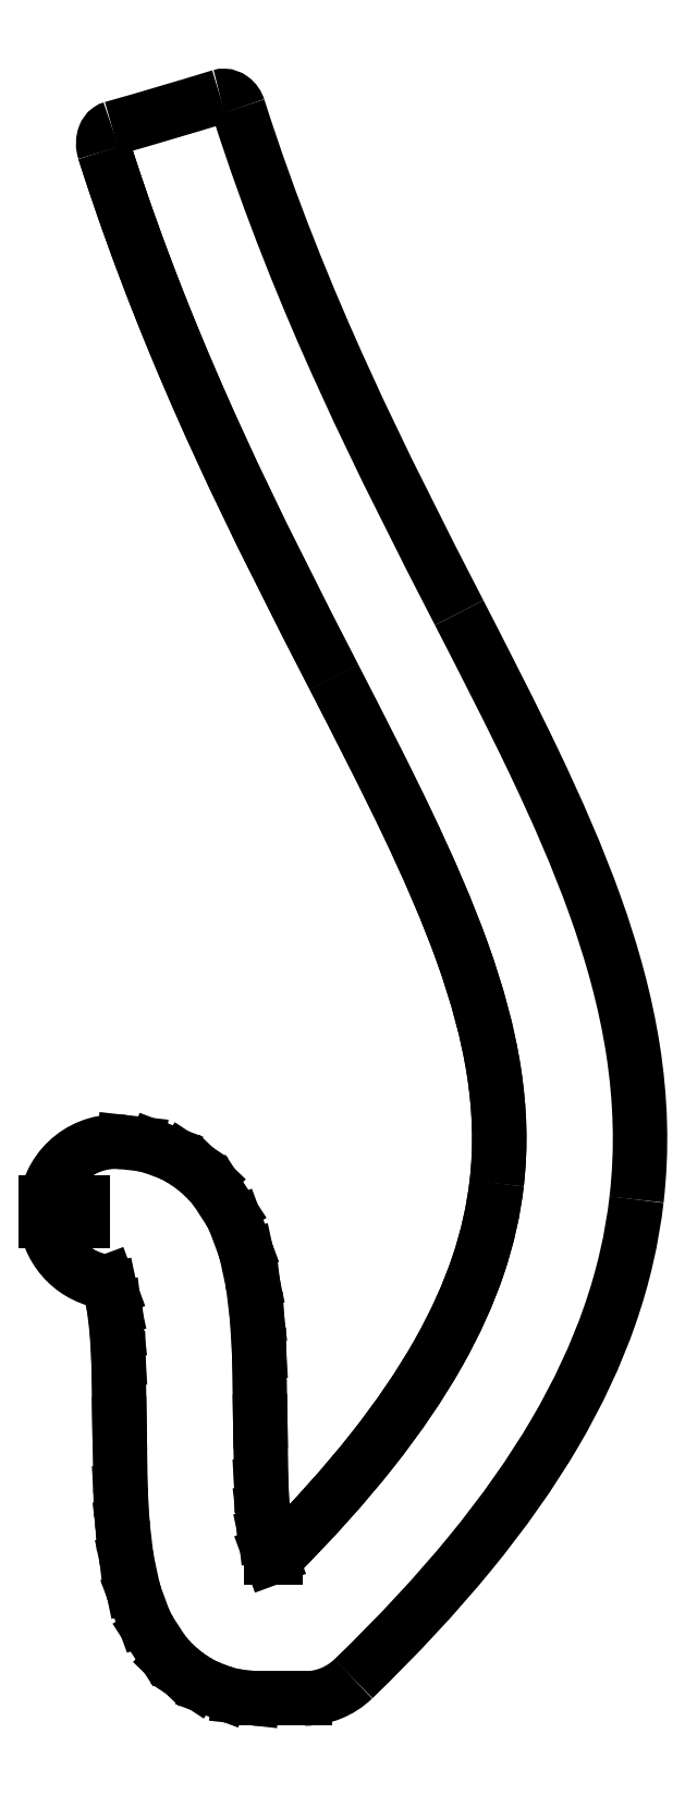
<metadata>
{"format":"dxf","ext":"dxf","renderer":"ezdxf+matplotlib","layout":"modelspace","background":"white","min_lineweight":24,"dpi":150}
</metadata>
<code>
0
SECTION
2
ENTITIES
0
SPLINE
8
Shape2DView007
210
0
220
0
230
1
70
8
71
3
72
8
73
4
74
0
40
0.1546
40
0.1546
40
0.1546
40
0.1546
40
0.3261
40
0.3261
40
0.3261
40
0.3261
10
-578.6
20
105.7
30
0
10
-570.9
20
107.8
30
0
10
-563.2
20
110.1
30
0
10
-555.6
20
112.5
30
0
0
SPLINE
8
Shape2DView007
210
0
220
0
230
1
70
8
71
3
72
14
73
10
74
0
40
0
40
0
40
0
40
0
40
0.1762
40
0.1762
40
0.1762
40
0.524
40
0.524
40
0.524
40
1
40
1
40
1
40
1
10
-555.6
20
112.5
30
0
10
-555.3
20
112.5
30
0
10
-555.1
20
112.6
30
0
10
-554.8
20
112.6
30
0
10
-554.2
20
112.5
30
0
10
-553.6
20
112.3
30
0
10
-553.1
20
112
30
0
10
-552.4
20
111.5
30
0
10
-551.9
20
110.7
30
0
10
-551.7
20
110
30
0
0
SPLINE
8
Shape2DView007
210
0
220
0
230
1
70
8
71
3
72
8
73
4
74
0
40
0.6098
40
0.6098
40
0.6098
40
0.6098
40
0.8569
40
0.8569
40
0.8569
40
0.8569
10
-504.7
20
2.445
30
0
10
-520.6
20
33.51
30
0
10
-538.3
20
67.92
30
0
10
-551.7
20
110
30
0
0
SPLINE
8
Shape2DView007
210
0
220
0
230
1
70
8
71
3
72
17
73
13
74
0
40
0.2621
40
0.2621
40
0.2621
40
0.2621
40
0.349
40
0.349
40
0.349
40
0.436
40
0.436
40
0.436
40
0.5229
40
0.5229
40
0.5229
40
0.6098
40
0.6098
40
0.6098
40
0.6098
10
-466.9
20
-122.6
30
0
10
-465.6
20
-111.8
30
0
10
-466
20
-101.1
30
0
10
-467.6
20
-90.69
30
0
10
-469.2
20
-80.27
30
0
10
-472.1
20
-70.07
30
0
10
-475.7
20
-59.91
30
0
10
-479.4
20
-49.76
30
0
10
-483.8
20
-39.64
30
0
10
-488.7
20
-29.32
30
0
10
-493.6
20
-19
30
0
10
-499.1
20
-8.484
30
0
10
-504.7
20
2.445
30
0
0
SPLINE
8
Shape2DView007
210
0
220
0
230
1
70
8
71
3
72
17
73
13
74
0
40
0
40
0
40
0
40
0
40
0.06552
40
0.06552
40
0.06552
40
0.131
40
0.131
40
0.131
40
0.1966
40
0.1966
40
0.1966
40
0.2621
40
0.2621
40
0.2621
40
0.2621
10
-527.2
20
-224.7
30
0
10
-517.7
20
-215.5
30
0
10
-509.4
20
-206.6
30
0
10
-502.3
20
-197.9
30
0
10
-495.2
20
-189.2
30
0
10
-489.2
20
-180.7
30
0
10
-484.3
20
-172.3
30
0
10
-479.3
20
-163.9
30
0
10
-475.5
20
-155.6
30
0
10
-472.6
20
-147.3
30
0
10
-469.7
20
-139
30
0
10
-467.8
20
-130.7
30
0
10
-466.9
20
-122.6
30
0
0
ELLIPSE
8
Shape2DView007
10
-537.6
20
-213.9
30
0
11
-1.012e-07
21
-15
31
0
40
1
41
6.745e-09
42
0.7683
0
LINE
8
Shape2DView007
10
-547
20
-228.9
30
0
11
-537.6
21
-228.9
31
0
0
ELLIPSE
8
Shape2DView007
10
-547
20
-213.9
30
0
11
-1.004e-07
21
-15
31
0
40
1
41
6.173
42
6.808e-09
0
LINE
8
Shape2DView007
10
-551.6
20
-228.5
30
0
11
-548.6
21
-228.8
31
0
0
ELLIPSE
8
Shape2DView007
10
-549.9
20
-213.6
30
0
11
-1.079e-07
21
-15
31
0
40
1
41
5.926
42
6.173
0
LINE
8
Shape2DView007
10
-557.7
20
-226.7
30
0
11
-555.2
21
-227.6
31
0
0
ELLIPSE
8
Shape2DView007
10
-552.5
20
-212.6
30
0
11
-8.899e-08
21
-15
31
0
40
1
41
5.7
42
5.926
0
LINE
8
Shape2DView007
10
-562.4
20
-224
30
0
11
-560.7
21
-225.1
31
0
0
ELLIPSE
8
Shape2DView007
10
-554.1
20
-211.5
30
0
11
-9.019e-08
21
-15
31
0
40
1
41
5.517
42
5.7
0
LINE
8
Shape2DView007
10
-566
20
-220.9
30
0
11
-564.5
21
-222.3
31
0
0
ELLIPSE
8
Shape2DView007
10
-555.6
20
-210.1
30
0
11
-1.033e-07
21
-15
31
0
40
1
41
5.287
42
5.517
0
LINE
8
Shape2DView007
10
-570.5
20
-214.7
30
0
11
-568.2
21
-218.3
31
0
0
ELLIPSE
8
Shape2DView007
10
-557.9
20
-206.5
30
0
11
-9.467e-08
21
-15
31
0
40
1
41
5.065
42
5.287
0
LINE
8
Shape2DView007
10
-573.7
20
-207.1
30
0
11
-572
21
-211.7
31
0
0
ELLIPSE
8
Shape2DView007
10
-559.6
20
-201.9
30
0
11
-1.006e-07
21
-15
31
0
40
1
41
4.921
42
5.065
0
LINE
8
Shape2DView007
10
-575.4
20
-199.7
30
0
11
-574.3
21
-205
31
0
0
ELLIPSE
8
Shape2DView007
10
-560.7
20
-196.5
30
0
11
-9.499e-08
21
-15
31
0
40
1
41
4.829
42
4.921
0
LINE
8
Shape2DView007
10
-576.4
20
-192.3
30
0
11
-575.6
21
-198.3
31
0
0
ELLIPSE
8
Shape2DView007
10
-561.5
20
-190.5
30
0
11
-1.014e-07
21
-15
31
0
40
1
41
4.771
42
4.829
0
LINE
8
Shape2DView007
10
-576.8
20
-184.8
30
0
11
-576.4
21
-191.4
31
0
0
ELLIPSE
8
Shape2DView007
10
-561.8
20
-184
30
0
11
-1.011e-07
21
-15
31
0
40
1
41
4.728
42
4.771
0
LINE
8
Shape2DView007
10
-577
20
-170.3
30
0
11
-576.8
21
-184.2
31
0
0
LINE
8
Shape2DView007
10
-577.3
20
-156.5
30
0
11
-577
21
-170.3
31
0
0
LINE
8
Shape2DView007
10
-577.6
20
-150.7
30
0
11
-577.3
21
-156.5
31
0
0
LINE
8
Shape2DView007
10
-578.2
20
-145.6
30
0
11
-577.6
21
-150.7
31
0
0
LINE
8
Shape2DView007
10
-579
20
-141.8
30
0
11
-578.2
21
-145.6
31
0
0
LINE
8
Shape2DView007
10
-579.7
20
-140.1
30
0
11
-579
21
-141.8
31
0
0
ELLIPSE
8
Shape2DView007
10
-577.8
20
-125.3
30
0
11
-9.624e-08
21
-15
31
0
40
1
41
4.846
42
6.162
0
LINE
8
Shape2DView007
10
-592.7
20
-127.3
30
0
11
-584.8
21
-127.3
31
0
0
LINE
8
Shape2DView007
10
-584.8
20
-127.3
30
0
11
-584.8
21
-123.3
31
0
0
LINE
8
Shape2DView007
10
-584.8
20
-123.3
30
0
11
-592.7
21
-123.3
31
0
0
ELLIPSE
8
Shape2DView007
10
-577.8
20
-125.3
30
0
11
-9.624e-08
21
-15
31
0
40
1
41
3.031
42
4.579
0
LINE
8
Shape2DView007
10
-576.2
20
-110.3
30
0
11
-573
21
-110.7
31
0
0
ELLIPSE
8
Shape2DView007
10
-574.7
20
-125.6
30
0
11
-1.01e-07
21
-15
31
0
40
1
41
2.781
42
3.031
0
LINE
8
Shape2DView007
10
-569.4
20
-111.6
30
0
11
-566.7
21
-112.6
31
0
0
ELLIPSE
8
Shape2DView007
10
-572
20
-126.6
30
0
11
-9.574e-08
21
-15
31
0
40
1
41
2.554
42
2.781
0
LINE
8
Shape2DView007
10
-563.6
20
-114.1
30
0
11
-561.9
21
-115.3
31
0
0
ELLIPSE
8
Shape2DView007
10
-570.2
20
-127.8
30
0
11
-8.311e-08
21
-15
31
0
40
1
41
2.375
42
2.554
0
LINE
8
Shape2DView007
10
-559.8
20
-117
30
0
11
-558.3
21
-118.4
31
0
0
ELLIPSE
8
Shape2DView007
10
-568.7
20
-129.2
30
0
11
-9e-08
21
-15
31
0
40
1
41
2.147
42
2.375
0
LINE
8
Shape2DView007
10
-556.2
20
-121
30
0
11
-553.7
21
-124.8
31
0
0
ELLIPSE
8
Shape2DView007
10
-566.3
20
-132.9
30
0
11
-8.032e-08
21
-15
31
0
40
1
41
1.926
42
2.147
0
LINE
8
Shape2DView007
10
-552.3
20
-127.7
30
0
11
-550.5
21
-132.4
31
0
0
ELLIPSE
8
Shape2DView007
10
-564.6
20
-137.6
30
0
11
-1.084e-07
21
-15
31
0
40
1
41
1.782
42
1.926
0
LINE
8
Shape2DView007
10
-549.9
20
-134.5
30
0
11
-548.7
21
-140
31
0
0
ELLIPSE
8
Shape2DView007
10
-563.4
20
-143.2
30
0
11
-1.007e-07
21
-15
31
0
40
1
41
1.689
42
1.782
0
LINE
8
Shape2DView007
10
-548.5
20
-141.4
30
0
11
-547.8
21
-147.6
31
0
0
ELLIPSE
8
Shape2DView007
10
-562.7
20
-149.3
30
0
11
-1.01e-07
21
-15
31
0
40
1
41
1.63
42
1.689
0
LINE
8
Shape2DView007
10
-547.7
20
-148.4
30
0
11
-547.3
21
-155.1
31
0
0
ELLIPSE
8
Shape2DView007
10
-562.3
20
-156
30
0
11
-1.008e-07
21
-15
31
0
40
1
41
1.587
42
1.63
0
LINE
8
Shape2DView007
10
-547.3
20
-155.7
30
0
11
-547.1
21
-169.8
31
0
0
ELLIPSE
8
Shape2DView007
10
-562.1
20
-170.1
30
0
11
-1.011e-07
21
-15
31
0
40
1
41
1.587
42
1.587
0
LINE
8
Shape2DView007
10
-547.1
20
-169.8
30
0
11
-546.8
21
-183.4
31
0
0
LINE
8
Shape2DView007
10
-546.8
20
-183.4
30
0
11
-546.5
21
-189.2
31
0
0
LINE
8
Shape2DView007
10
-546.5
20
-189.2
30
0
11
-545.9
21
-194.1
31
0
0
LINE
8
Shape2DView007
10
-545.9
20
-194.1
30
0
11
-545.2
21
-197.8
31
0
0
LINE
8
Shape2DView007
10
-545.2
20
-197.8
30
0
11
-544.7
21
-198.9
31
0
0
LINE
8
Shape2DView007
10
-544.7
20
-198.9
30
0
11
-543.8
21
-198.9
31
0
0
SPLINE
8
Shape2DView007
210
0
220
0
230
1
70
8
71
3
72
17
73
13
74
0
40
0.01094
40
0.01094
40
0.01094
40
0.01094
40
0.07373
40
0.07373
40
0.07373
40
0.1365
40
0.1365
40
0.1365
40
0.1993
40
0.1993
40
0.1993
40
0.2621
40
0.2621
40
0.2621
40
0.2621
10
-543.8
20
-198.9
30
0
10
-535.8
20
-190.9
30
0
10
-529
20
-183.3
30
0
10
-523.2
20
-176.1
30
0
10
-517.5
20
-168.8
30
0
10
-512.9
20
-162
30
0
10
-509.2
20
-155.4
30
0
10
-505.4
20
-148.9
30
0
10
-502.7
20
-142.6
30
0
10
-500.6
20
-136.6
30
0
10
-498.6
20
-130.6
30
0
10
-497.3
20
-124.8
30
0
10
-496.7
20
-119.1
30
0
0
SPLINE
8
Shape2DView007
210
0
220
0
230
1
70
8
71
3
72
17
73
13
74
0
40
0.2621
40
0.2621
40
0.2621
40
0.2621
40
0.349
40
0.349
40
0.349
40
0.436
40
0.436
40
0.436
40
0.5229
40
0.5229
40
0.5229
40
0.6098
40
0.6098
40
0.6098
40
0.6098
10
-496.7
20
-119.1
30
0
10
-495.8
20
-111.2
30
0
10
-496
20
-103.4
30
0
10
-497.3
20
-95.3
30
0
10
-498.5
20
-87.21
30
0
10
-500.8
20
-78.84
30
0
10
-504
20
-70.03
30
0
10
-507.1
20
-61.23
30
0
10
-511.1
20
-52
30
0
10
-515.8
20
-42.24
30
0
10
-520.5
20
-32.48
30
0
10
-525.7
20
-22.2
30
0
10
-531.4
20
-11.27
30
0
0
SPLINE
8
Shape2DView007
210
0
220
0
230
1
70
8
71
3
72
8
73
4
74
0
40
0.6098
40
0.6098
40
0.6098
40
0.6098
40
0.8568
40
0.8568
40
0.8568
40
0.8568
10
-531.4
20
-11.27
30
0
10
-547.3
20
19.79
30
0
10
-566
20
56.03
30
0
10
-580.3
20
100.8
30
0
0
SPLINE
8
Shape2DView007
210
0
220
0
230
1
70
8
71
3
72
17
73
13
74
0
40
0
40
0
40
0
40
0
40
0.1528
40
0.1528
40
0.1528
40
0.4508
40
0.4508
40
0.4508
40
0.9032
40
0.9032
40
0.9032
40
1
40
1
40
1
40
1
10
-578.6
20
105.7
30
0
10
-578.8
20
105.6
30
0
10
-579.1
20
105.5
30
0
10
-579.3
20
105.3
30
0
10
-579.7
20
105
30
0
10
-580.1
20
104.5
30
0
10
-580.3
20
104
30
0
10
-580.6
20
103.2
30
0
10
-580.6
20
102.2
30
0
10
-580.4
20
101.3
30
0
10
-580.4
20
101.2
30
0
10
-580.3
20
101
30
0
10
-580.3
20
100.8
30
0
0
SPLINE
8
Shape2DView007
210
0
220
0
230
1
70
8
71
2
72
6
73
3
74
0
40
2.991
40
2.991
40
2.991
40
8.312
40
8.312
40
8.312
10
-580.3
20
100.8
30
0
10
-579.7
20
99.02
30
0
10
-579.2
20
97.37
30
0
0
SPLINE
8
Shape2DView007
210
0
220
0
230
1
70
8
71
1
72
4
73
2
74
0
40
0.9998
40
0.9998
40
1
40
1
10
-579.2
20
97.37
30
0
10
-579.2
20
97.37
30
0
0
SPLINE
8
Shape2DView007
210
0
220
0
230
1
70
8
71
1
72
4
73
2
74
0
40
1.777
40
1.777
40
2.088
40
2.088
10
-551.7
20
110
30
0
10
-551.7
20
109.8
30
0
0
SPLINE
8
Shape2DView007
210
0
220
0
230
1
70
8
71
3
72
8
73
4
74
0
40
0.6098
40
0.6098
40
0.6098
40
0.6098
40
0.8505
40
0.8505
40
0.8505
40
0.8505
10
-531.4
20
-11.27
30
0
10
-546.9
20
18.99
30
0
10
-565
20
54.17
30
0
10
-579.2
20
97.37
30
0
0
SPLINE
8
Shape2DView007
210
0
220
0
230
1
70
8
71
3
72
17
73
13
74
0
40
0.2621
40
0.2621
40
0.2621
40
0.2621
40
0.349
40
0.349
40
0.349
40
0.436
40
0.436
40
0.436
40
0.5229
40
0.5229
40
0.5229
40
0.6098
40
0.6098
40
0.6098
40
0.6098
10
-496.7
20
-119.1
30
0
10
-495.8
20
-111.2
30
0
10
-496
20
-103.4
30
0
10
-497.3
20
-95.3
30
0
10
-498.5
20
-87.21
30
0
10
-500.8
20
-78.84
30
0
10
-504
20
-70.03
30
0
10
-507.1
20
-61.23
30
0
10
-511.1
20
-52
30
0
10
-515.8
20
-42.24
30
0
10
-520.5
20
-32.48
30
0
10
-525.7
20
-22.2
30
0
10
-531.4
20
-11.27
30
0
0
SPLINE
8
Shape2DView007
210
0
220
0
230
1
70
8
71
3
72
17
73
13
74
0
40
0.01094
40
0.01094
40
0.01094
40
0.01094
40
0.07373
40
0.07373
40
0.07373
40
0.1365
40
0.1365
40
0.1365
40
0.1993
40
0.1993
40
0.1993
40
0.2621
40
0.2621
40
0.2621
40
0.2621
10
-543.8
20
-198.9
30
0
10
-535.8
20
-190.9
30
0
10
-529
20
-183.3
30
0
10
-523.2
20
-176.1
30
0
10
-517.5
20
-168.8
30
0
10
-512.9
20
-162
30
0
10
-509.2
20
-155.4
30
0
10
-505.4
20
-148.9
30
0
10
-502.7
20
-142.6
30
0
10
-500.6
20
-136.6
30
0
10
-498.6
20
-130.6
30
0
10
-497.3
20
-124.8
30
0
10
-496.7
20
-119.1
30
0
0
ENDSEC
0
EOF

</code>
